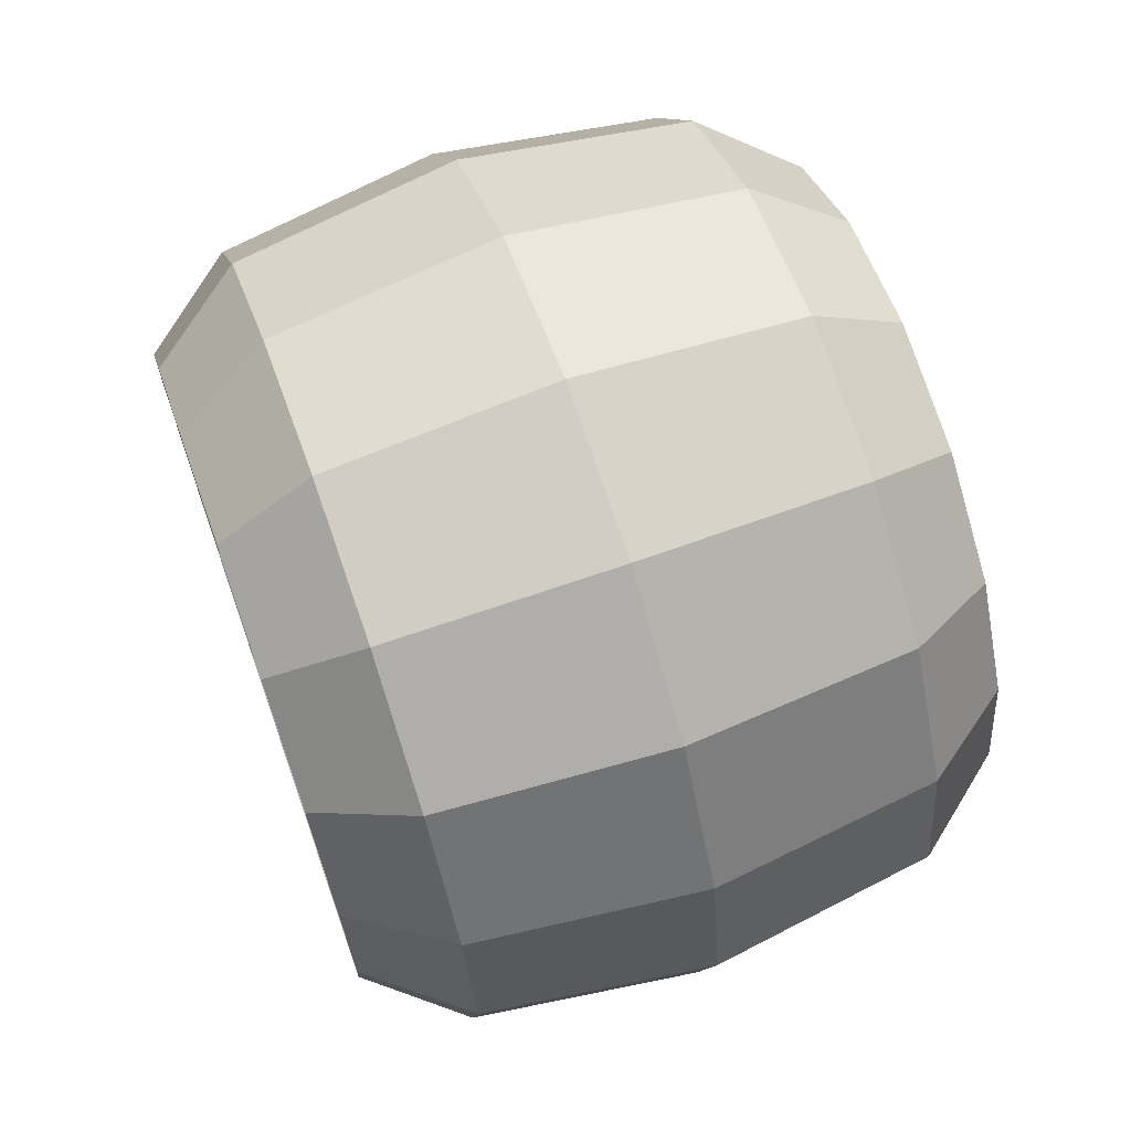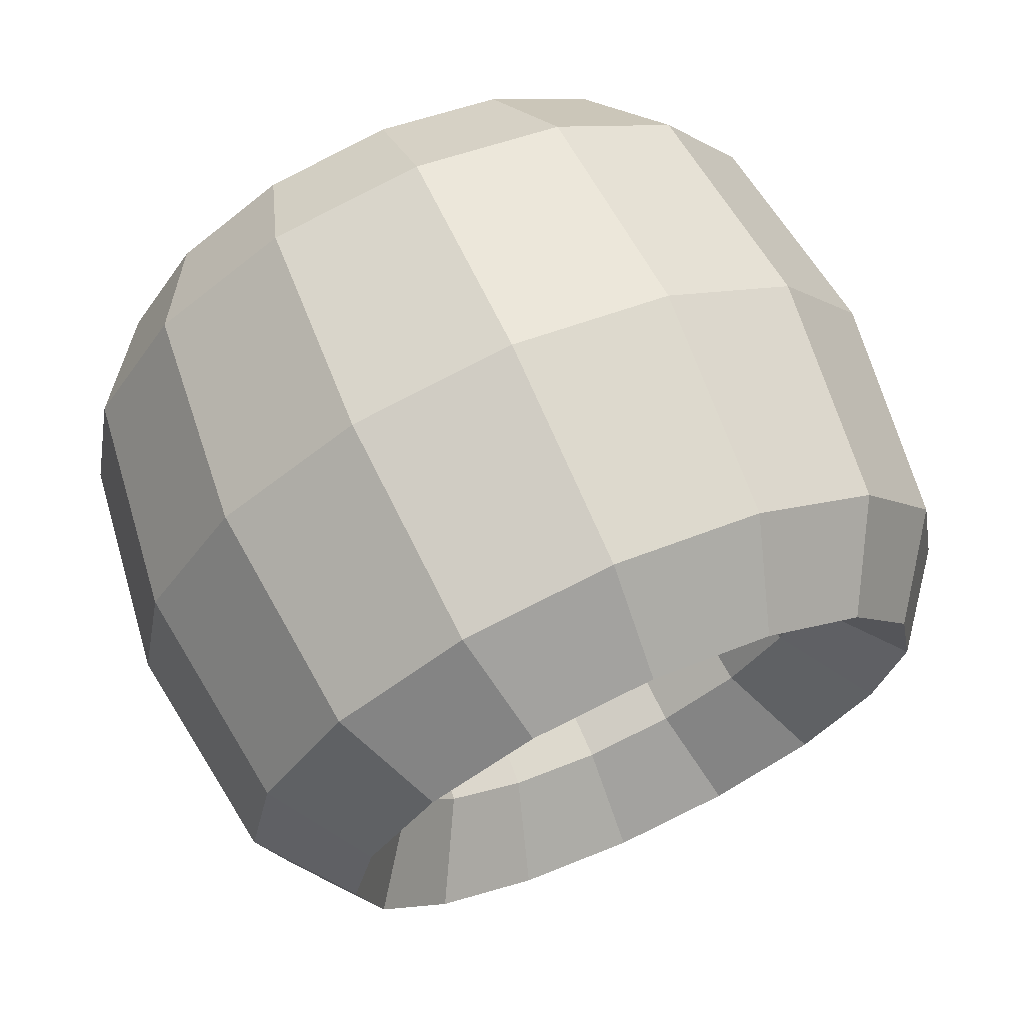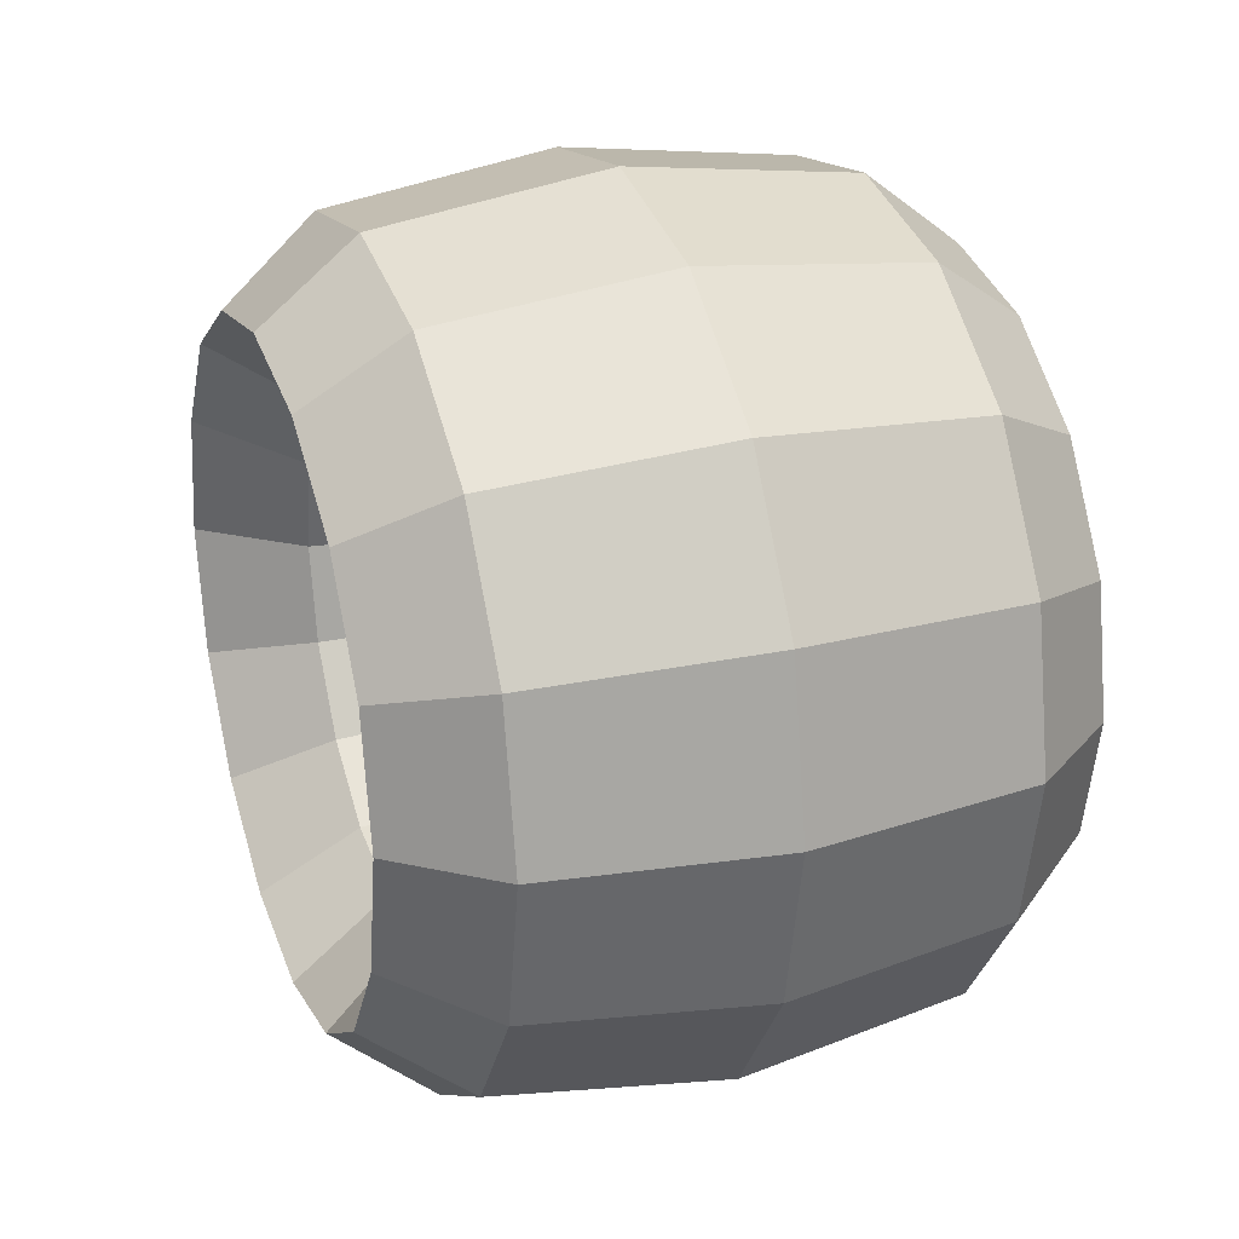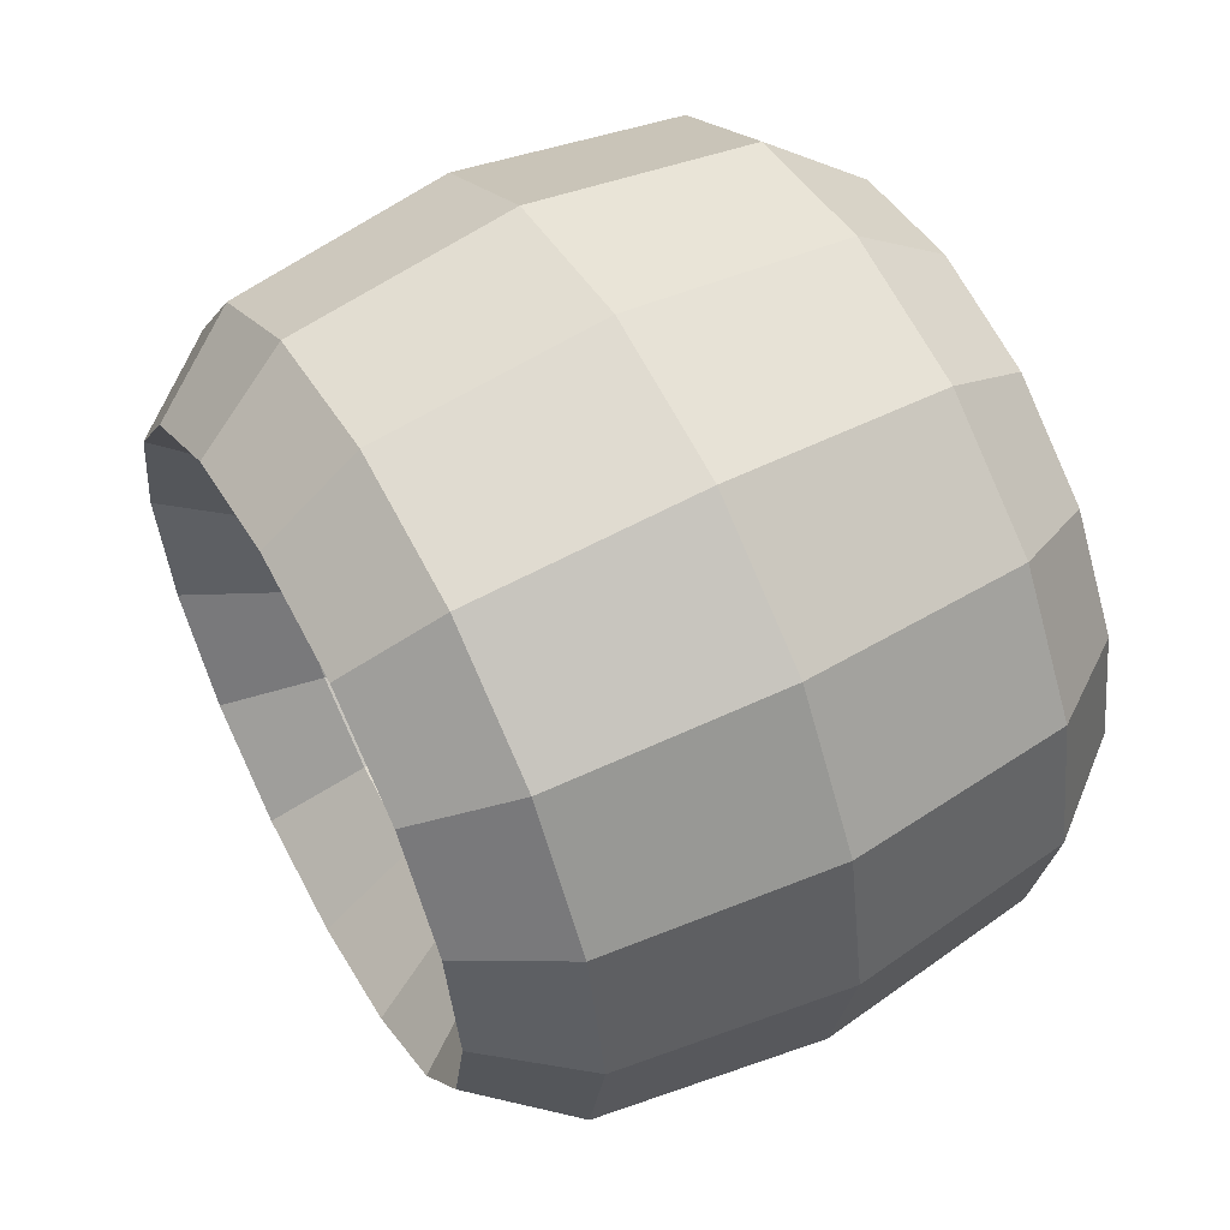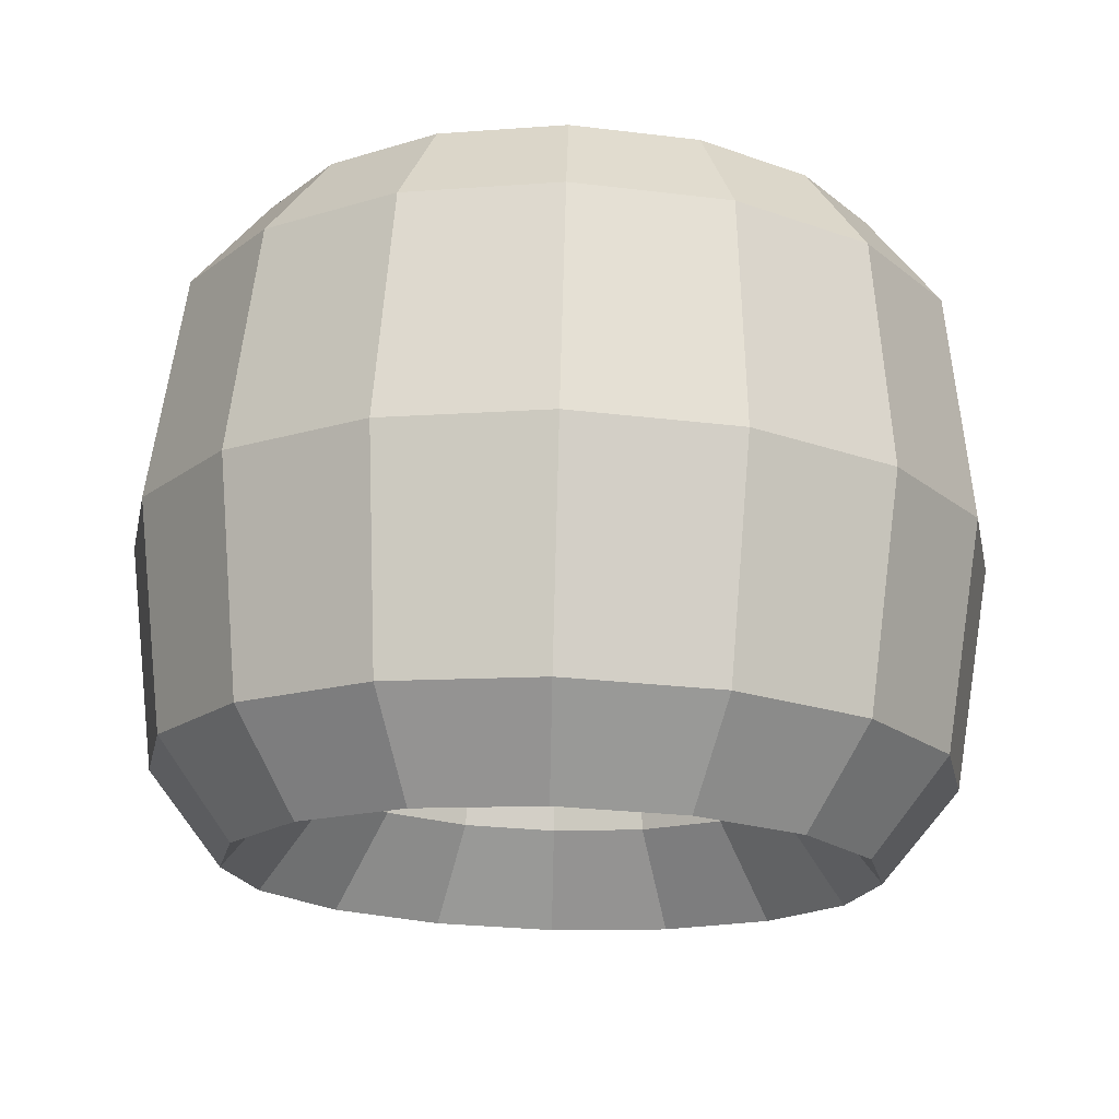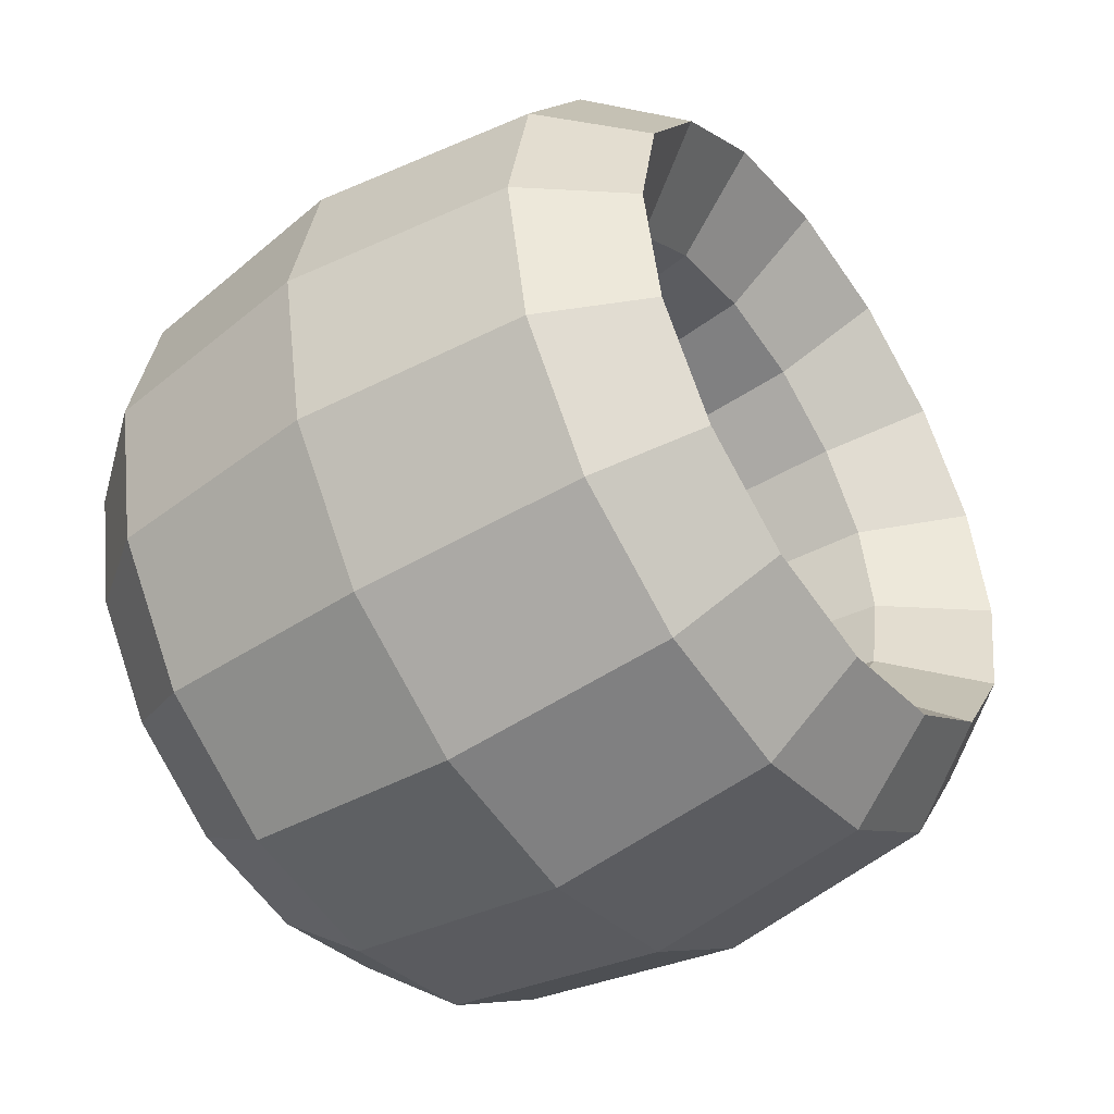
<metadata>
{"format":"obj","ext":"obj","renderer":"f3d","projection":"perspective","resolution":1024,"background":"white","views":[{"elev":68.4,"azim":160.5,"up":"+Y"},{"elev":68.6,"azim":65.8,"up":"+Y"},{"elev":27.0,"azim":-19.9,"up":"+Z"},{"elev":56.2,"azim":-28.8,"up":"+Y"},{"elev":72.6,"azim":91.5,"up":"+Z"},{"elev":-46.4,"azim":-144.7,"up":"+Y"}]}
</metadata>
<code>
o Wheel
v 0 -0.5 0
v 0.2652 -0.4634 0
v 0.375 -0.375 0
v 0.2652 -0.2866 0
v 0 -0.25 0
v -0.2652 -0.2866 0
v -0.375 -0.375 0
v -0.2652 -0.4634 0
v 0 -0.4619 -0.1913
v 0.2652 -0.4281 -0.1773
v 0.375 -0.3465 -0.1435
v 0.2652 -0.2648 -0.1097
v 0 -0.231 -0.09567
v -0.2652 -0.2648 -0.1097
v -0.375 -0.3465 -0.1435
v -0.2652 -0.4281 -0.1773
v 0 -0.3536 -0.3536
v 0.2652 -0.3277 -0.3277
v 0.375 -0.2652 -0.2652
v 0.2652 -0.2027 -0.2027
v 0 -0.1768 -0.1768
v -0.2652 -0.2027 -0.2027
v -0.375 -0.2652 -0.2652
v -0.2652 -0.3277 -0.3277
v 0 -0.1913 -0.4619
v 0.2652 -0.1773 -0.4281
v 0.375 -0.1435 -0.3465
v 0.2652 -0.1097 -0.2648
v 0 -0.09567 -0.231
v -0.2652 -0.1097 -0.2648
v -0.375 -0.1435 -0.3465
v -0.2652 -0.1773 -0.4281
v 0 -0 -0.5
v 0.2652 -0 -0.4634
v 0.375 0 -0.375
v 0.2652 -0 -0.2866
v 0 -0 -0.25
v -0.2652 -0 -0.2866
v -0.375 -0 -0.375
v -0.2652 -0 -0.4634
v -0 0.1913 -0.4619
v 0.2652 0.1773 -0.4281
v 0.375 0.1435 -0.3465
v 0.2652 0.1097 -0.2648
v -0 0.09567 -0.231
v -0.2652 0.1097 -0.2648
v -0.375 0.1435 -0.3465
v -0.2652 0.1773 -0.4281
v -0 0.3536 -0.3536
v 0.2652 0.3277 -0.3277
v 0.375 0.2652 -0.2652
v 0.2652 0.2027 -0.2027
v -0 0.1768 -0.1768
v -0.2652 0.2027 -0.2027
v -0.375 0.2652 -0.2652
v -0.2652 0.3277 -0.3277
v -0 0.4619 -0.1913
v 0.2652 0.4281 -0.1773
v 0.375 0.3465 -0.1435
v 0.2652 0.2648 -0.1097
v -0 0.231 -0.09567
v -0.2652 0.2648 -0.1097
v -0.375 0.3465 -0.1435
v -0.2652 0.4281 -0.1773
v -0 0.5 -0
v 0.2652 0.4634 -0
v 0.375 0.375 -0
v 0.2652 0.2866 -0
v -0 0.25 -0
v -0.2652 0.2866 -0
v -0.375 0.375 -0
v -0.2652 0.4634 -0
v -0 0.4619 0.1913
v 0.2652 0.4281 0.1773
v 0.375 0.3465 0.1435
v 0.2652 0.2648 0.1097
v -0 0.231 0.09567
v -0.2652 0.2648 0.1097
v -0.375 0.3465 0.1435
v -0.2652 0.4281 0.1773
v -0 0.3536 0.3536
v 0.2652 0.3277 0.3277
v 0.375 0.2652 0.2652
v 0.2652 0.2027 0.2027
v -0 0.1768 0.1768
v -0.2652 0.2027 0.2027
v -0.375 0.2652 0.2652
v -0.2652 0.3277 0.3277
v -0 0.1913 0.4619
v 0.2652 0.1773 0.4281
v 0.375 0.1435 0.3465
v 0.2652 0.1097 0.2648
v -0 0.09567 0.231
v -0.2652 0.1097 0.2648
v -0.375 0.1435 0.3465
v -0.2652 0.1773 0.4281
v 0 -0 0.5
v 0.2652 -0 0.4634
v 0.375 0 0.375
v 0.2652 -0 0.2866
v 0 -0 0.25
v -0.2652 -0 0.2866
v -0.375 -0 0.375
v -0.2652 -0 0.4634
v 0 -0.1913 0.4619
v 0.2652 -0.1773 0.4281
v 0.375 -0.1435 0.3465
v 0.2652 -0.1097 0.2648
v 0 -0.09567 0.231
v -0.2652 -0.1097 0.2648
v -0.375 -0.1435 0.3465
v -0.2652 -0.1773 0.4281
v 0 -0.3536 0.3536
v 0.2652 -0.3277 0.3277
v 0.375 -0.2652 0.2652
v 0.2652 -0.2027 0.2027
v 0 -0.1768 0.1768
v -0.2652 -0.2027 0.2027
v -0.375 -0.2652 0.2652
v -0.2652 -0.3277 0.3277
v 0 -0.4619 0.1913
v 0.2652 -0.4281 0.1773
v 0.375 -0.3465 0.1435
v 0.2652 -0.2648 0.1097
v 0 -0.231 0.09567
v -0.2652 -0.2648 0.1097
v -0.375 -0.3465 0.1435
v -0.2652 -0.4281 0.1773
f 1 9 10 2
f 2 10 11 3
f 3 11 12 4
f 4 12 13 5
f 5 13 14 6
f 6 14 15 7
f 7 15 16 8
f 8 16 9 1
f 9 17 18 10
f 10 18 19 11
f 11 19 20 12
f 12 20 21 13
f 13 21 22 14
f 14 22 23 15
f 15 23 24 16
f 16 24 17 9
f 17 25 26 18
f 18 26 27 19
f 19 27 28 20
f 20 28 29 21
f 21 29 30 22
f 22 30 31 23
f 23 31 32 24
f 24 32 25 17
f 25 33 34 26
f 26 34 35 27
f 27 35 36 28
f 28 36 37 29
f 29 37 38 30
f 30 38 39 31
f 31 39 40 32
f 32 40 33 25
f 33 41 42 34
f 34 42 43 35
f 35 43 44 36
f 36 44 45 37
f 37 45 46 38
f 38 46 47 39
f 39 47 48 40
f 40 48 41 33
f 41 49 50 42
f 42 50 51 43
f 43 51 52 44
f 44 52 53 45
f 45 53 54 46
f 46 54 55 47
f 47 55 56 48
f 48 56 49 41
f 49 57 58 50
f 50 58 59 51
f 51 59 60 52
f 52 60 61 53
f 53 61 62 54
f 54 62 63 55
f 55 63 64 56
f 56 64 57 49
f 57 65 66 58
f 58 66 67 59
f 59 67 68 60
f 60 68 69 61
f 61 69 70 62
f 62 70 71 63
f 63 71 72 64
f 64 72 65 57
f 65 73 74 66
f 66 74 75 67
f 67 75 76 68
f 68 76 77 69
f 69 77 78 70
f 70 78 79 71
f 71 79 80 72
f 72 80 73 65
f 73 81 82 74
f 74 82 83 75
f 75 83 84 76
f 76 84 85 77
f 77 85 86 78
f 78 86 87 79
f 79 87 88 80
f 80 88 81 73
f 81 89 90 82
f 82 90 91 83
f 83 91 92 84
f 84 92 93 85
f 85 93 94 86
f 86 94 95 87
f 87 95 96 88
f 88 96 89 81
f 89 97 98 90
f 90 98 99 91
f 91 99 100 92
f 92 100 101 93
f 93 101 102 94
f 94 102 103 95
f 95 103 104 96
f 96 104 97 89
f 97 105 106 98
f 98 106 107 99
f 99 107 108 100
f 100 108 109 101
f 101 109 110 102
f 102 110 111 103
f 103 111 112 104
f 104 112 105 97
f 105 113 114 106
f 106 114 115 107
f 107 115 116 108
f 108 116 117 109
f 109 117 118 110
f 110 118 119 111
f 111 119 120 112
f 112 120 113 105
f 113 121 122 114
f 114 122 123 115
f 115 123 124 116
f 116 124 125 117
f 117 125 126 118
f 118 126 127 119
f 119 127 128 120
f 120 128 121 113
f 121 1 2 122
f 122 2 3 123
f 123 3 4 124
f 124 4 5 125
f 125 5 6 126
f 126 6 7 127
f 127 7 8 128
f 128 8 1 121

</code>
